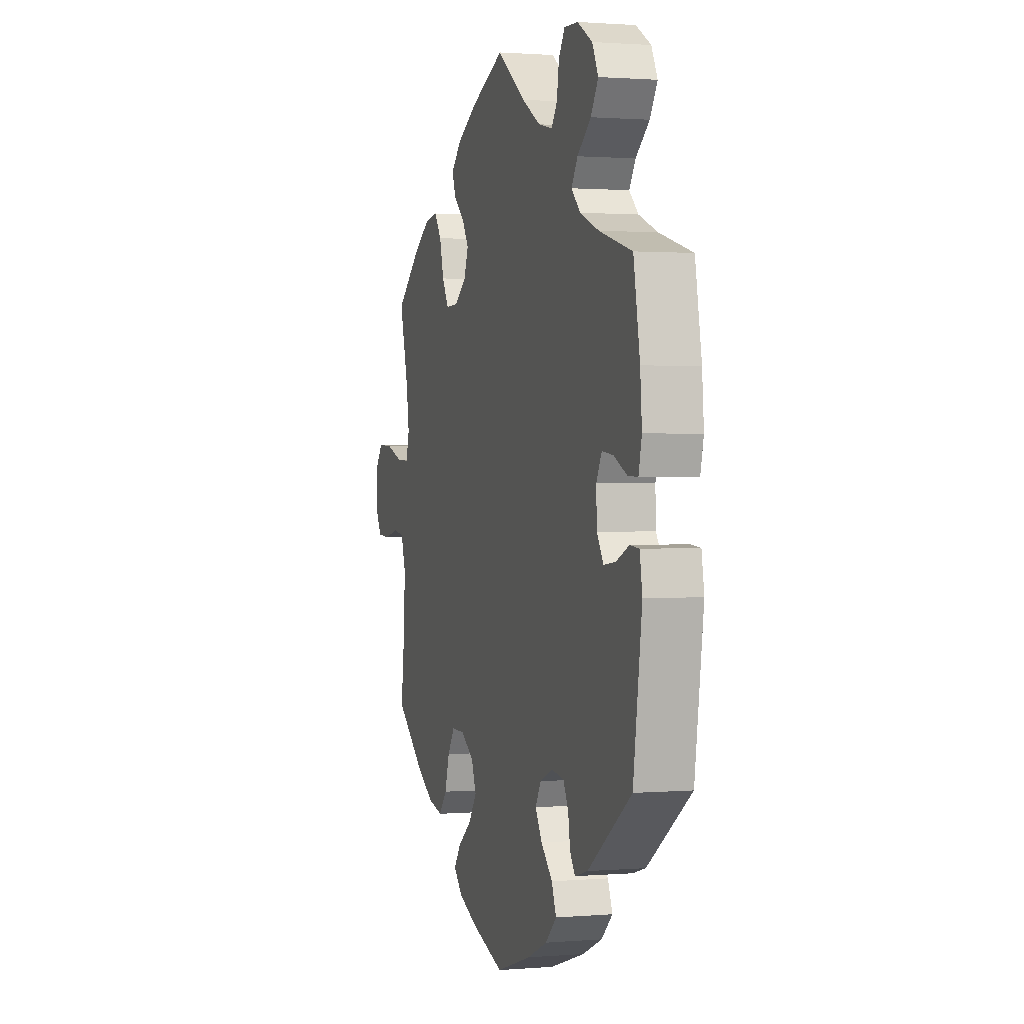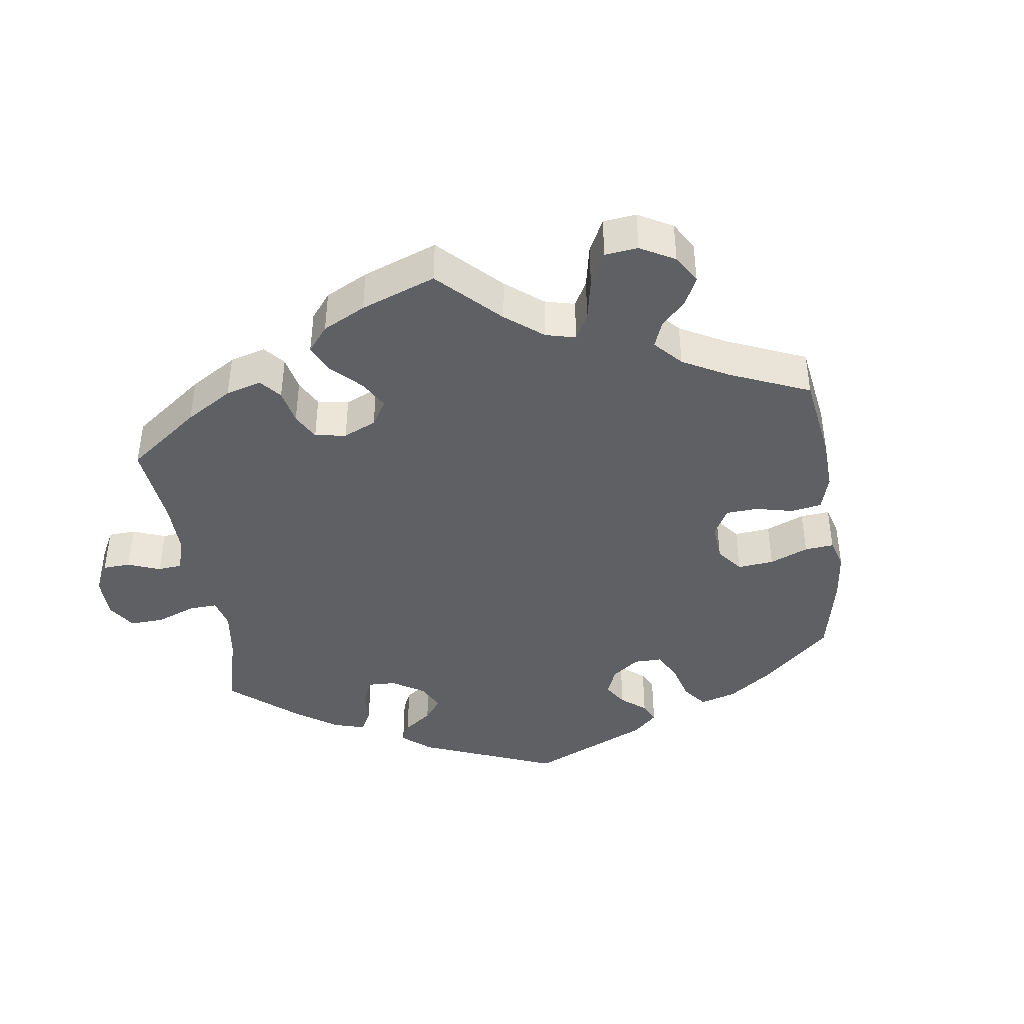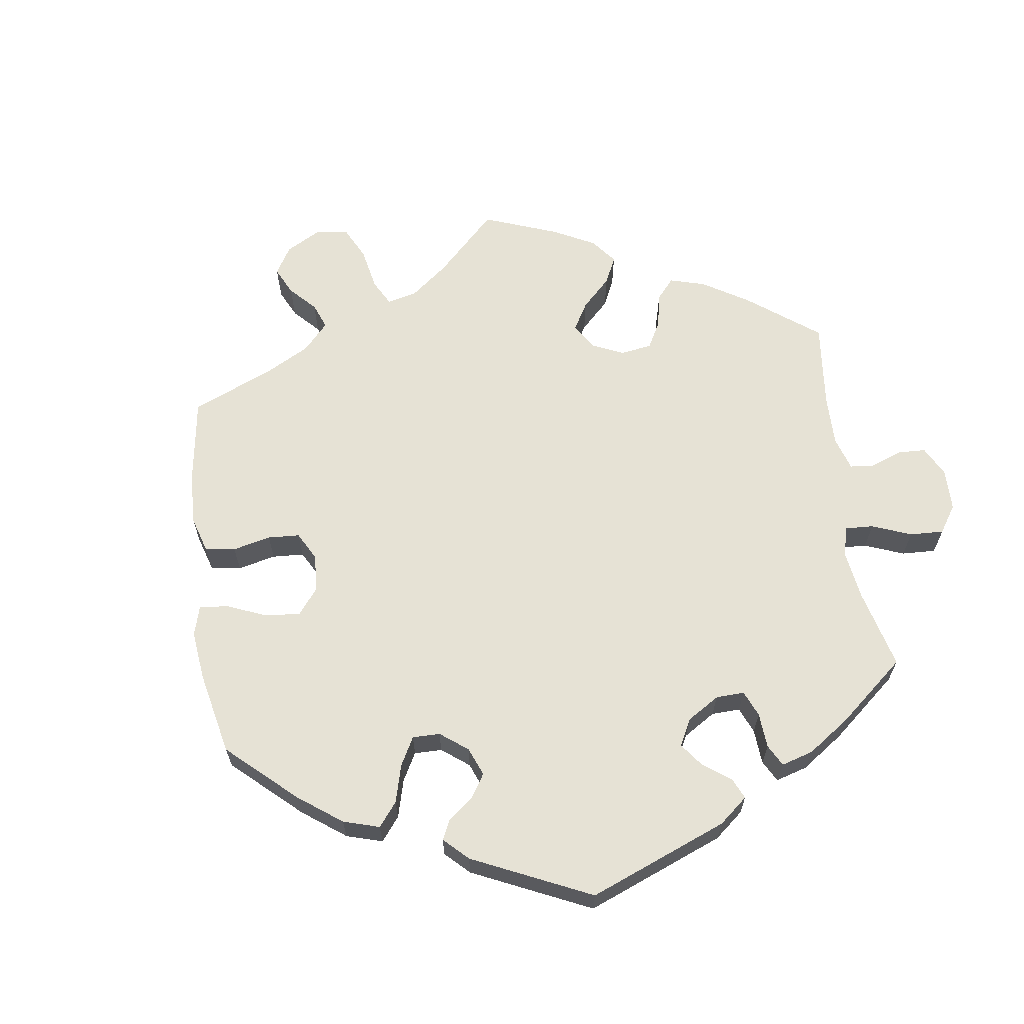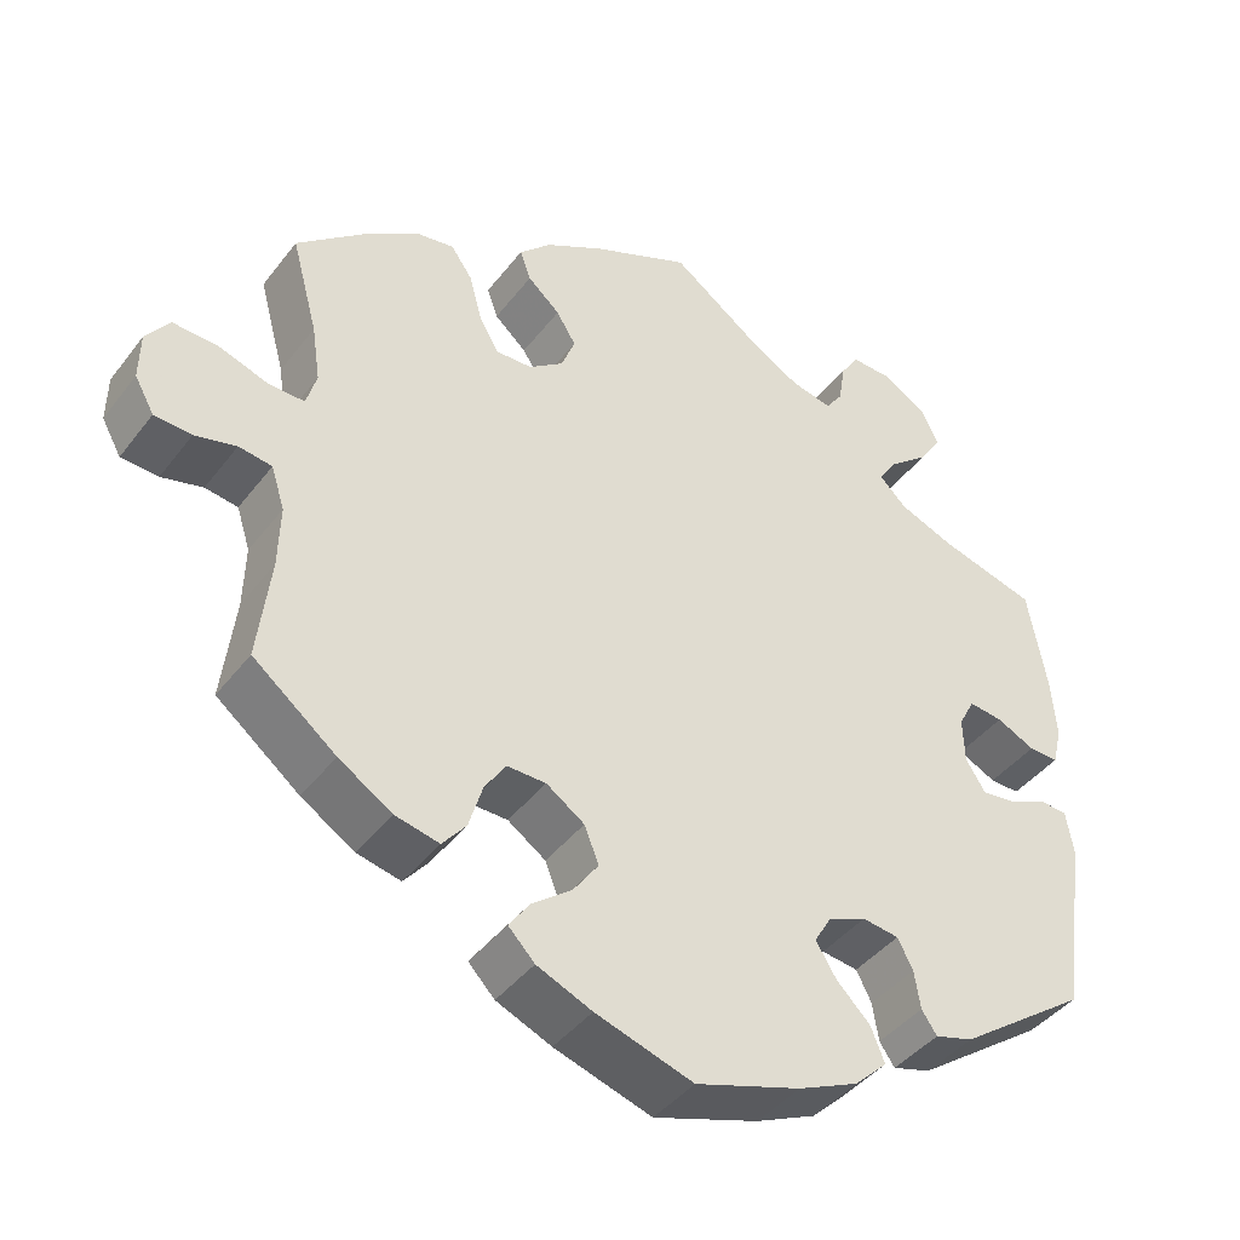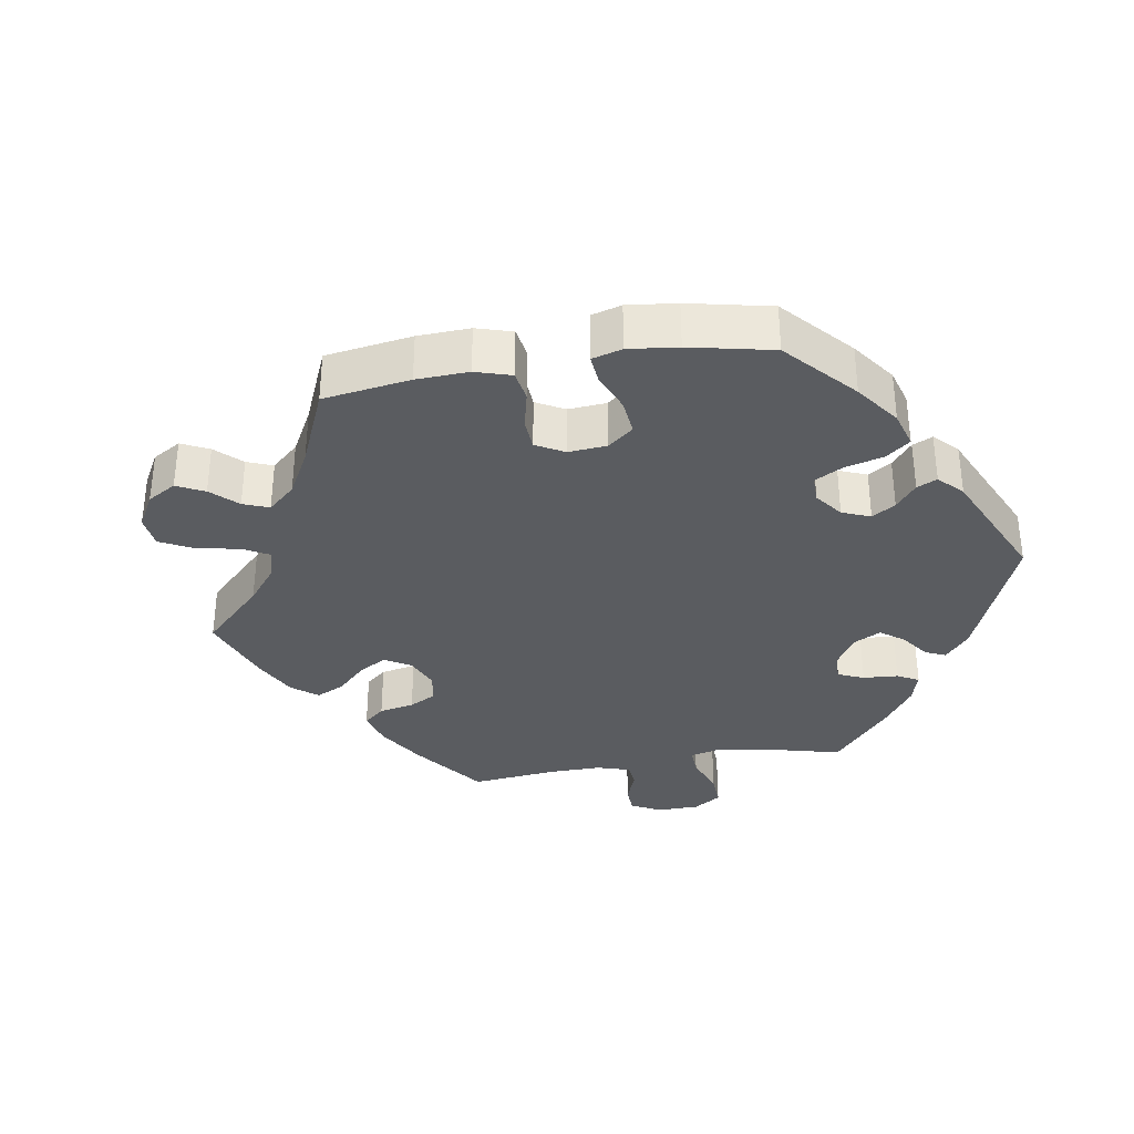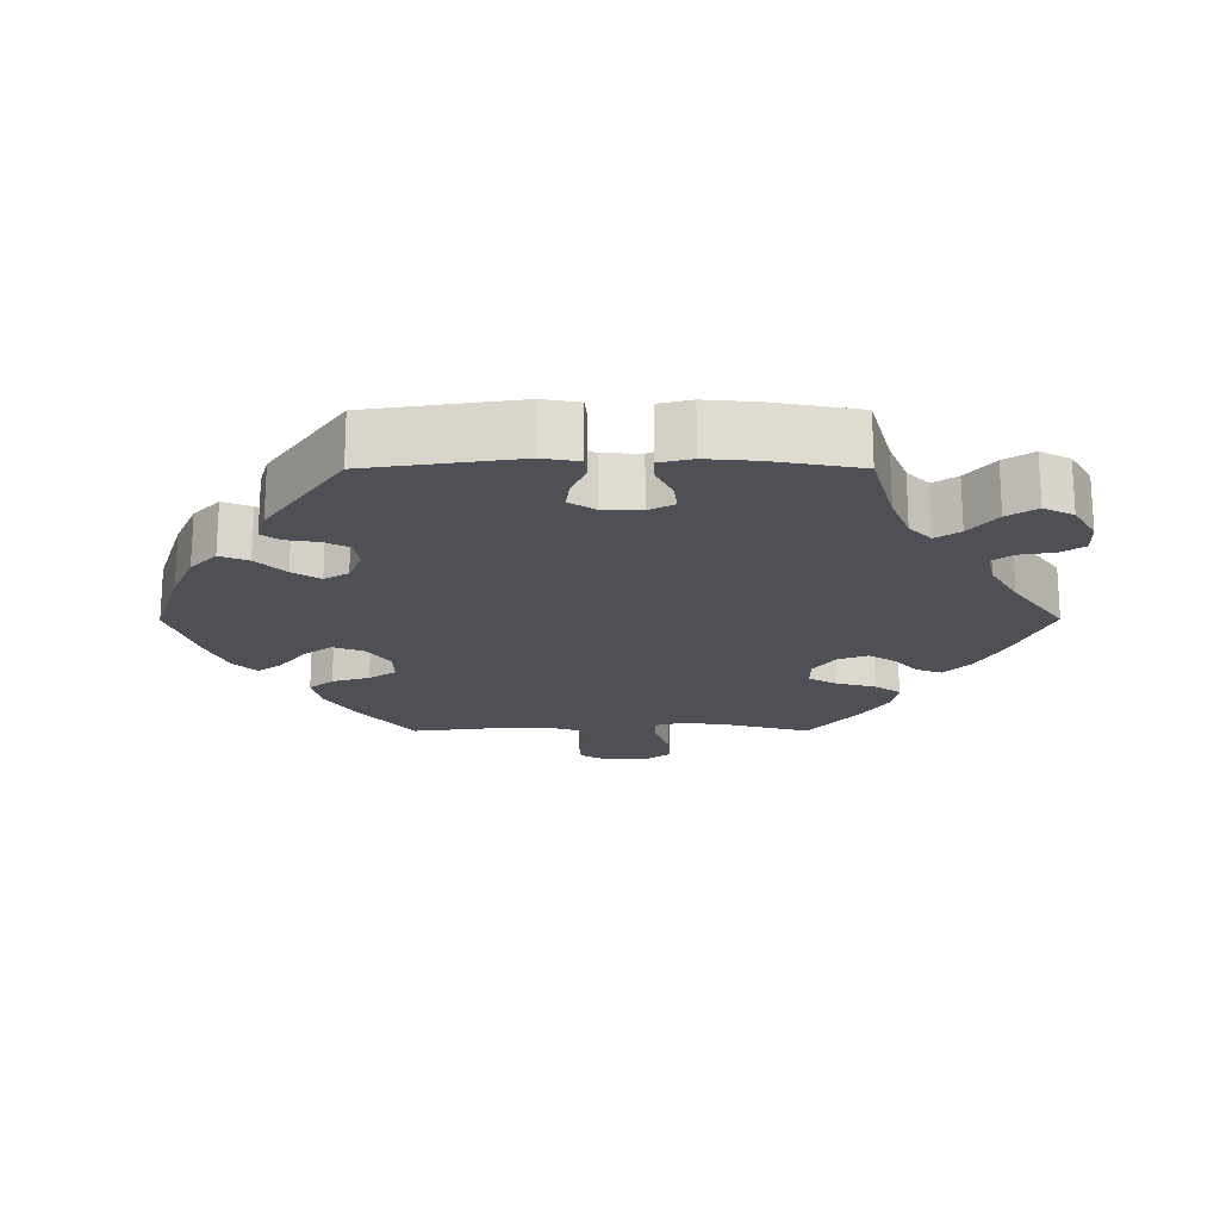
<metadata>
{"format":"obj","ext":"obj","renderer":"f3d","projection":"perspective","resolution":1024,"background":"white","views":[{"elev":1.2,"azim":-106.8,"up":"+Z"},{"elev":-42.1,"azim":68.3,"up":"+Y"},{"elev":63.9,"azim":-127.9,"up":"+Y"},{"elev":-41.8,"azim":145.9,"up":"+Z"},{"elev":-34.2,"azim":159.5,"up":"+Y"},{"elev":-19.4,"azim":-89.9,"up":"+Y"}]}
</metadata>
<code>
v 0.116 0.07 0.528
v 0.184 0.07 0.491
v 0.222 0.07 0.454
v 0.209 0.07 0.418
v 0.171 0.07 0.384
v 0.148 0.07 0.347
v 0.164 0.07 0.305
v 0.205 0.07 0.275
v 0.248 0.07 0.274
v 0.271 0.07 0.314
v 0.286 0.07 0.37
v 0.311 0.07 0.406
v 0.357 0.07 0.399
v 0.414 0.07 0.362
v 0.501 0.07 0.29
v 0.47 0.07 0.175
v 0.46 0.07 0.108
v 0.472 0.07 0.066
v 0.514 0.07 0.067
v 0.573 0.07 0.087
v 0.626 0.07 0.09
v 0.654 0.07 0.052
v 0.655 0.07 -0.004
v 0.632 0.07 -0.045
v 0.588 0.07 -0.048
v 0.539 0.07 -0.036
v 0.5 0.07 -0.042
v 0.484 0.07 -0.092
v 0.486 0.07 -0.166
v 0.501 0.07 -0.289
v 0.403 0.07 -0.367
v 0.34 0.07 -0.407
v 0.288 0.07 -0.419
v 0.26 0.07 -0.385
v 0.244 0.07 -0.332
v 0.219 0.07 -0.294
v 0.173 0.07 -0.295
v 0.128 0.07 -0.326
v 0.111 0.07 -0.369
v 0.141 0.07 -0.411
v 0.188 0.07 -0.447
v 0.212 0.07 -0.481
v 0.181 0.07 -0.513
v 0.116 0.07 -0.541
v 0.001 0.07 -0.578
v -0.123 0.07 -0.538
v -0.193 0.07 -0.507
v -0.232 0.07 -0.47
v -0.216 0.07 -0.43
v -0.176 0.07 -0.39
v -0.152 0.07 -0.351
v -0.172 0.07 -0.317
v -0.217 0.07 -0.298
v -0.26 0.07 -0.304
v -0.278 0.07 -0.339
v -0.285 0.07 -0.384
v -0.303 0.07 -0.41
v -0.348 0.07 -0.397
v -0.5 0.07 -0.289
v -0.53 0.07 -0.079
v -0.521 0.07 -0.027
v -0.489 0.07 -0.024
v -0.444 0.07 -0.044
v -0.403 0.07 -0.049
v -0.38 0.07 -0.013
v -0.378 0.07 0.041
v -0.397 0.07 0.077
v -0.437 0.07 0.072
v -0.482 0.07 0.05
v -0.517 0.07 0.049
v -0.528 0.07 0.095
v -0.522 0.07 0.167
v -0.5 0.07 0.289
v -0.386 0.07 0.321
v -0.321 0.07 0.347
v -0.289 0.07 0.378
v -0.311 0.07 0.412
v -0.358 0.07 0.45
v -0.384 0.07 0.491
v -0.363 0.07 0.533
v -0.311 0.07 0.564
v -0.263 0.07 0.566
v -0.242 0.07 0.533
v -0.234 0.07 0.484
v -0.214 0.07 0.456
v -0.165 0.07 0.467
v -0.101 0.07 0.505
v -0.001 0.07 0.578
v 0.116 0 0.528
v 0.184 0 0.491
v 0.222 0 0.454
v 0.209 0 0.418
v 0.171 0 0.384
v 0.148 0 0.347
v 0.164 0 0.305
v 0.205 0 0.275
v 0.248 0 0.274
v 0.271 0 0.314
v 0.286 0 0.37
v 0.311 0 0.406
v 0.357 0 0.399
v 0.414 0 0.362
v 0.501 0 0.29
v 0.47 0 0.175
v 0.46 0 0.108
v 0.472 0 0.066
v 0.514 0 0.067
v 0.573 0 0.087
v 0.626 0 0.09
v 0.654 0 0.052
v 0.655 0 -0.004
v 0.632 0 -0.045
v 0.588 0 -0.048
v 0.539 0 -0.036
v 0.5 0 -0.042
v 0.484 0 -0.092
v 0.486 0 -0.166
v 0.501 0 -0.289
v 0.403 0 -0.367
v 0.34 0 -0.407
v 0.288 0 -0.419
v 0.26 0 -0.385
v 0.244 0 -0.332
v 0.219 0 -0.294
v 0.173 0 -0.295
v 0.128 0 -0.326
v 0.111 0 -0.369
v 0.141 0 -0.411
v 0.188 0 -0.447
v 0.212 0 -0.481
v 0.181 0 -0.513
v 0.116 0 -0.541
v 0.001 0 -0.578
v -0.123 0 -0.538
v -0.193 0 -0.507
v -0.232 0 -0.47
v -0.216 0 -0.43
v -0.176 0 -0.39
v -0.152 0 -0.351
v -0.172 0 -0.317
v -0.217 0 -0.298
v -0.26 0 -0.304
v -0.278 0 -0.339
v -0.285 0 -0.384
v -0.303 0 -0.41
v -0.348 0 -0.397
v -0.5 0 -0.289
v -0.53 0 -0.079
v -0.521 0 -0.027
v -0.489 0 -0.024
v -0.444 0 -0.044
v -0.403 0 -0.049
v -0.38 0 -0.013
v -0.378 0 0.041
v -0.397 0 0.077
v -0.437 0 0.072
v -0.482 0 0.05
v -0.517 0 0.049
v -0.528 0 0.095
v -0.522 0 0.167
v -0.5 0 0.289
v -0.386 0 0.321
v -0.321 0 0.347
v -0.289 0 0.378
v -0.311 0 0.412
v -0.358 0 0.45
v -0.384 0 0.491
v -0.363 0 0.533
v -0.311 0 0.564
v -0.263 0 0.566
v -0.242 0 0.533
v -0.234 0 0.484
v -0.214 0 0.456
v -0.165 0 0.467
v -0.101 0 0.505
v -0.001 0 0.578
f 87 88 1 2
f 86 87 2 3
f 85 86 3 4
f 81 82 83 84
f 81 84 85
f 80 81 85
f 77 78 79 80
f 76 77 80 85
f 71 72 73 74
f 71 74 75
f 68 69 70 71
f 67 68 71 75
f 66 67 75 76
f 60 61 62 63
f 60 63 64
f 59 60 64
f 58 59 64 65
f 55 56 57 58
f 54 55 58 65
f 47 48 49 50
f 47 50 51
f 46 47 51
f 45 46 51
f 44 45 51 52
f 40 41 42 43
f 39 40 43 44
f 32 33 34 35
f 32 35 36
f 29 30 31 32
f 28 29 32 36
f 27 28 36 37
f 23 24 25 26
f 23 26 27
f 22 23 27
f 19 20 21 22
f 18 19 22 27
f 17 18 27 37
f 13 14 15 16
f 10 11 12 13
f 9 10 13 16
f 8 9 16 17
f 76 85 4 5
f 66 76 5 6
f 53 54 65 66
f 52 53 66 6
f 39 44 52
f 38 39 52 6
f 8 17 37 38
f 7 8 38
f 6 7 38
f 90 89 176 175
f 91 90 175 174
f 92 91 174 173
f 172 171 170 169
f 173 172 169
f 173 169 168
f 168 167 166 165
f 173 168 165 164
f 162 161 160 159
f 163 162 159
f 159 158 157 156
f 163 159 156 155
f 164 163 155 154
f 151 150 149 148
f 152 151 148
f 152 148 147
f 153 152 147 146
f 146 145 144 143
f 153 146 143 142
f 138 137 136 135
f 139 138 135
f 139 135 134
f 139 134 133
f 140 139 133 132
f 131 130 129 128
f 132 131 128 127
f 123 122 121 120
f 124 123 120
f 120 119 118 117
f 124 120 117 116
f 125 124 116 115
f 114 113 112 111
f 115 114 111
f 115 111 110
f 110 109 108 107
f 115 110 107 106
f 125 115 106 105
f 104 103 102 101
f 101 100 99 98
f 104 101 98 97
f 105 104 97 96
f 93 92 173 164
f 94 93 164 154
f 154 153 142 141
f 94 154 141 140
f 140 132 127
f 94 140 127 126
f 126 125 105 96
f 126 96 95
f 126 95 94
f 1 89 90 2
f 2 90 91 3
f 3 91 92 4
f 4 92 93 5
f 5 93 94 6
f 6 94 95 7
f 7 95 96 8
f 8 96 97 9
f 9 97 98 10
f 10 98 99 11
f 11 99 100 12
f 12 100 101 13
f 13 101 102 14
f 14 102 103 15
f 15 103 104 16
f 16 104 105 17
f 17 105 106 18
f 18 106 107 19
f 19 107 108 20
f 20 108 109 21
f 21 109 110 22
f 22 110 111 23
f 23 111 112 24
f 24 112 113 25
f 25 113 114 26
f 26 114 115 27
f 27 115 116 28
f 28 116 117 29
f 29 117 118 30
f 30 118 119 31
f 31 119 120 32
f 32 120 121 33
f 33 121 122 34
f 34 122 123 35
f 35 123 124 36
f 36 124 125 37
f 37 125 126 38
f 38 126 127 39
f 39 127 128 40
f 40 128 129 41
f 41 129 130 42
f 42 130 131 43
f 43 131 132 44
f 44 132 133 45
f 45 133 134 46
f 46 134 135 47
f 47 135 136 48
f 48 136 137 49
f 49 137 138 50
f 50 138 139 51
f 51 139 140 52
f 52 140 141 53
f 53 141 142 54
f 54 142 143 55
f 55 143 144 56
f 56 144 145 57
f 57 145 146 58
f 58 146 147 59
f 59 147 148 60
f 60 148 149 61
f 61 149 150 62
f 62 150 151 63
f 63 151 152 64
f 64 152 153 65
f 65 153 154 66
f 66 154 155 67
f 67 155 156 68
f 68 156 157 69
f 69 157 158 70
f 70 158 159 71
f 71 159 160 72
f 72 160 161 73
f 73 161 162 74
f 74 162 163 75
f 75 163 164 76
f 76 164 165 77
f 77 165 166 78
f 78 166 167 79
f 79 167 168 80
f 80 168 169 81
f 81 169 170 82
f 82 170 171 83
f 83 171 172 84
f 84 172 173 85
f 85 173 174 86
f 86 174 175 87
f 87 175 176 88
f 88 176 89 1

</code>
